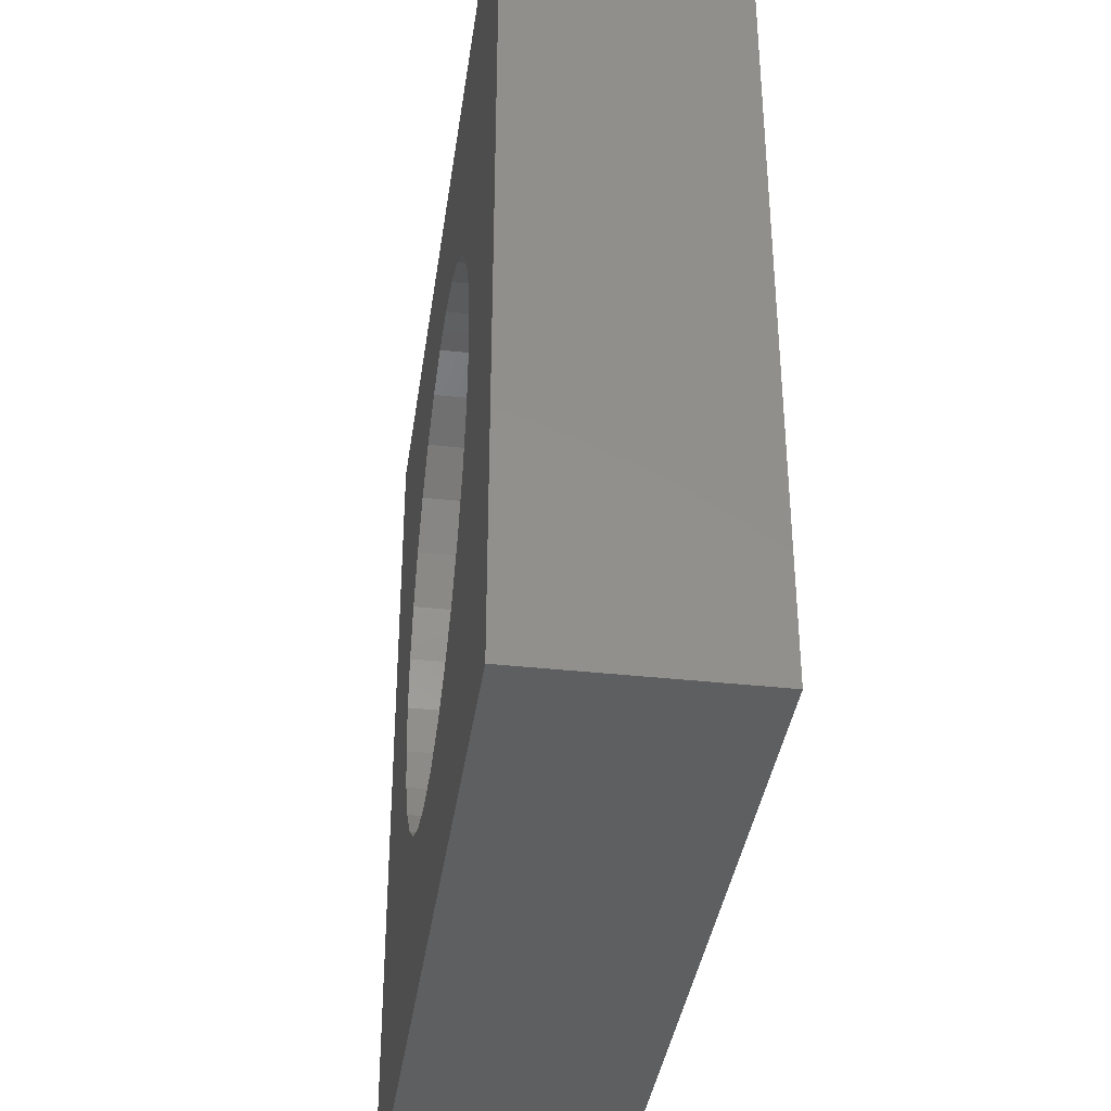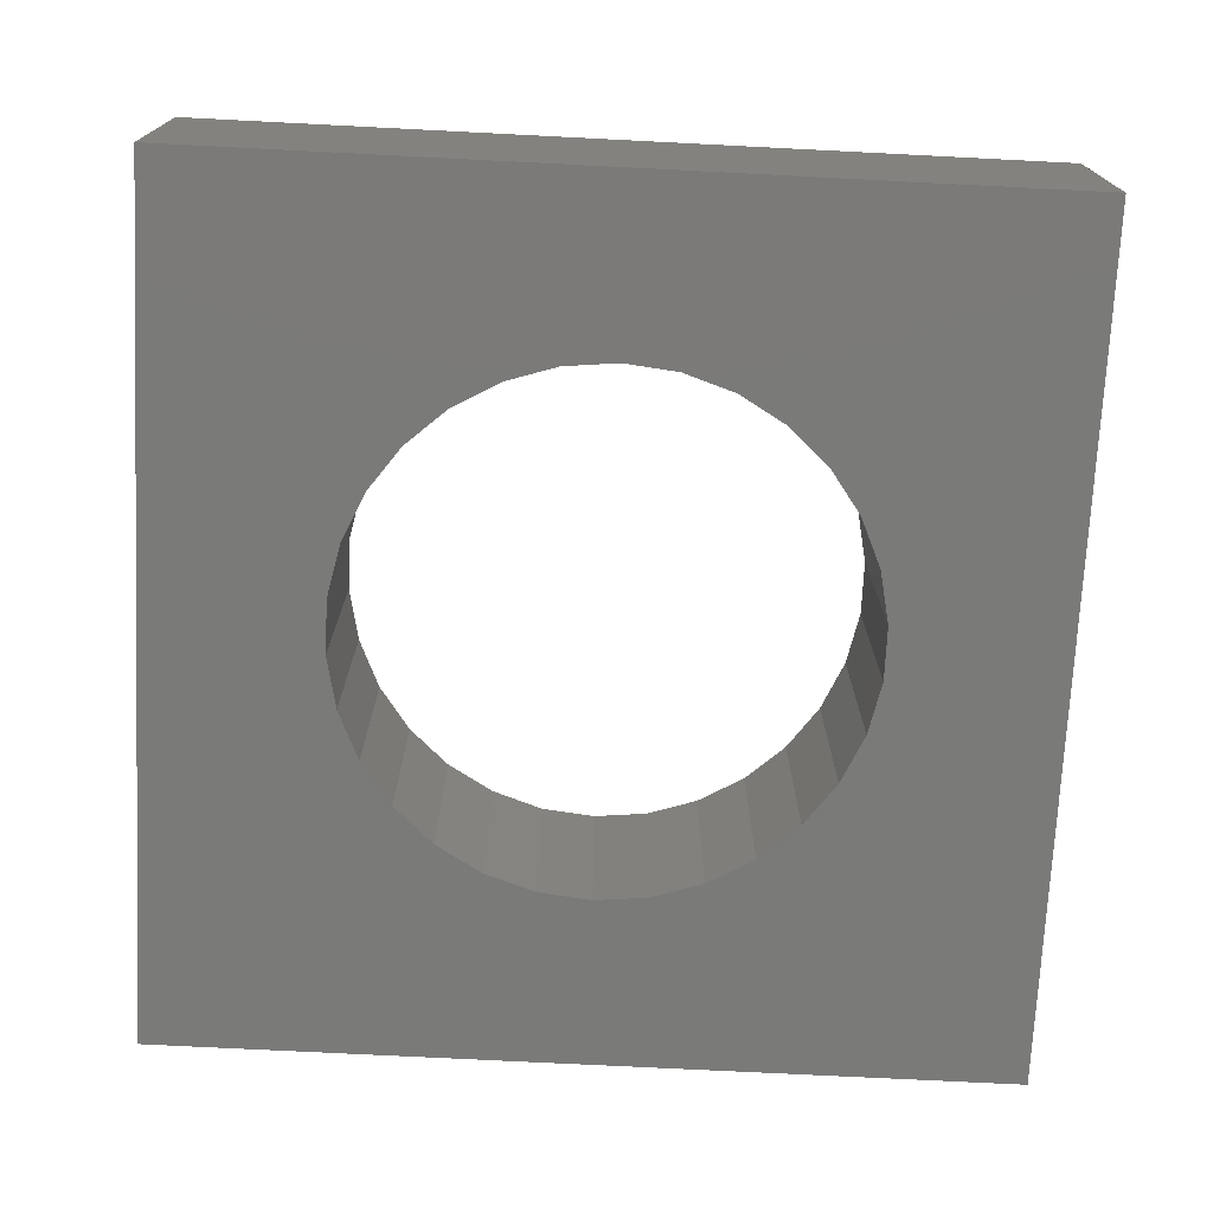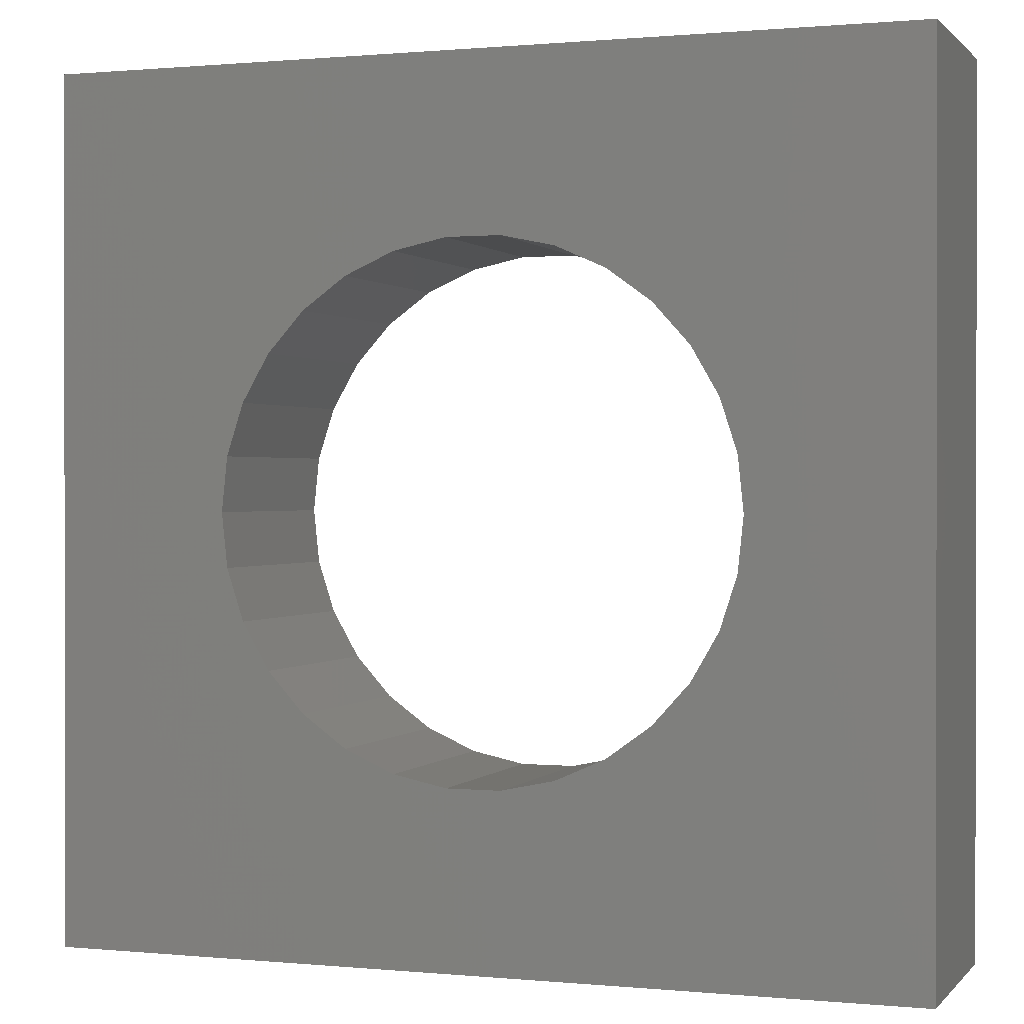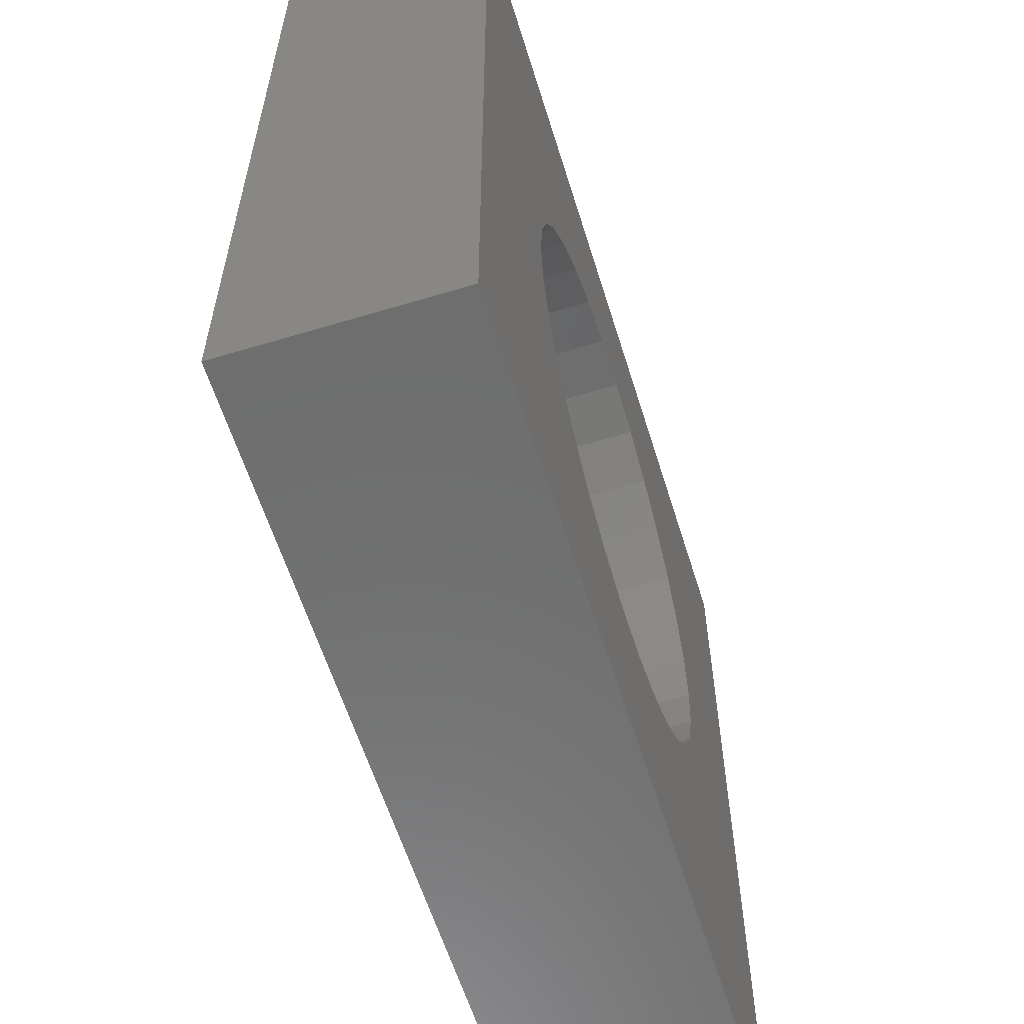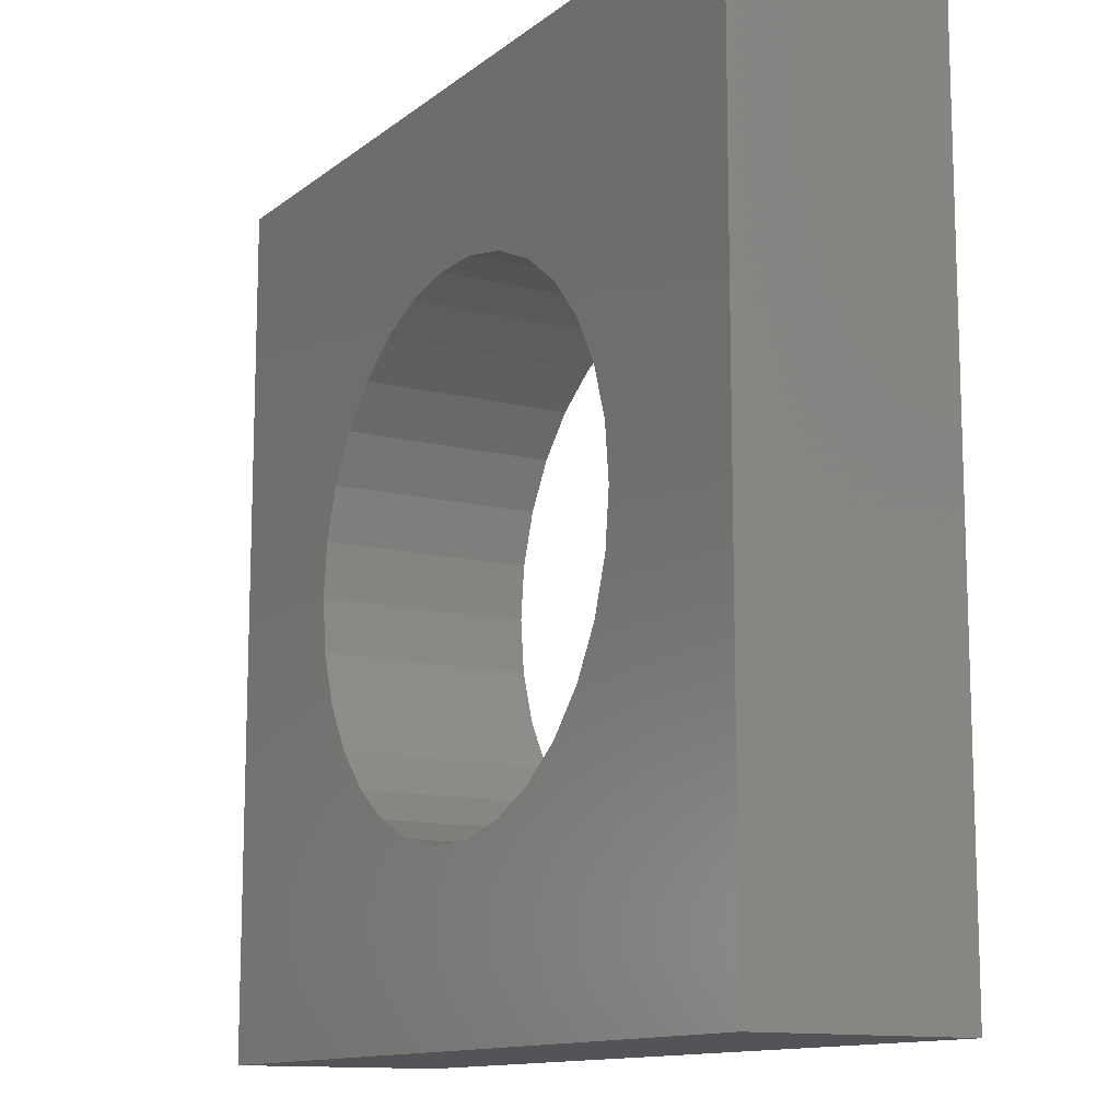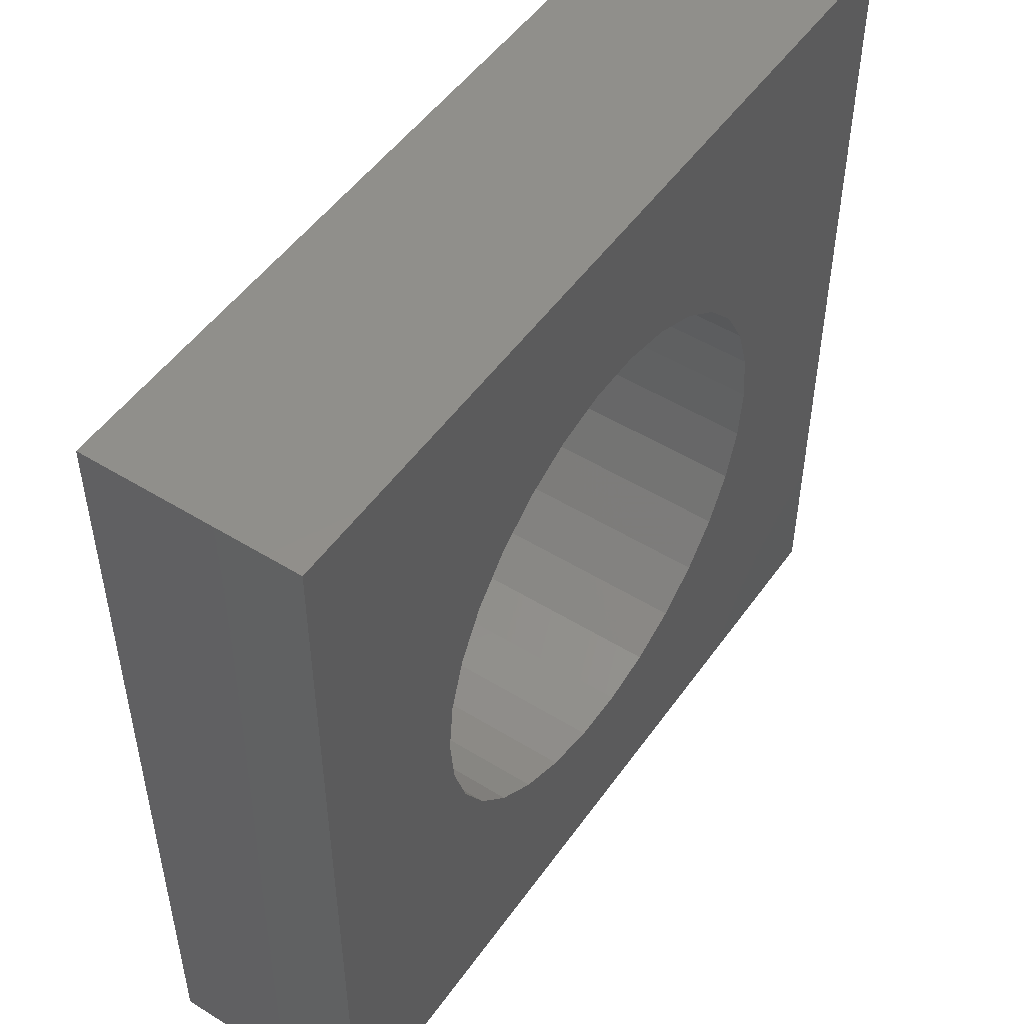
<metadata>
{"format":"stl","ext":"stl","renderer":"f3d","projection":"perspective","resolution":1024,"background":"white","views":[{"elev":-37.6,"azim":-98.0,"up":"+Y"},{"elev":-73.2,"azim":87.1,"up":"+Z"},{"elev":0.6,"azim":-160.3,"up":"+Y"},{"elev":-59.8,"azim":-72.8,"up":"+Y"},{"elev":-12.4,"azim":59.5,"up":"+Y"},{"elev":50.4,"azim":-55.9,"up":"+Y"}]}
</metadata>
<code>
# stl→obj: 68 verts, 136 faces
v -10 -10 -2.5
v -10 10 2.5
v -10 10 -2.5
v -10 -10 2.5
v 10 10 2.5
v 6 0 2.5
v 10 -10 2.5
v 5.869 1.247 2.5
v 5.481 2.44 2.5
v 4.854 3.527 2.5
v 4.015 4.459 2.5
v 3 5.196 2.5
v 1.854 5.706 2.5
v 0.6272 5.967 2.5
v -0.6272 5.967 2.5
v -5.869 1.247 2.5
v -6 0 2.5
v -5.481 2.44 2.5
v -4.854 3.527 2.5
v -4.015 4.459 2.5
v -3 5.196 2.5
v -1.854 5.706 2.5
v 5.869 -1.247 2.5
v 5.481 -2.44 2.5
v 4.854 -3.527 2.5
v 4.015 -4.459 2.5
v 3 -5.196 2.5
v 1.854 -5.706 2.5
v 0.6272 -5.967 2.5
v -0.6272 -5.967 2.5
v -1.854 -5.706 2.5
v -5.869 -1.247 2.5
v -3 -5.196 2.5
v -4.015 -4.459 2.5
v -4.854 -3.527 2.5
v -5.481 -2.44 2.5
v 10 10 -2.5
v 10 -10 -2.5
v 6 0 -2.5
v 5.869 -1.247 -2.5
v 5.481 -2.44 -2.5
v 4.854 -3.527 -2.5
v 4.015 -4.459 -2.5
v 3 -5.196 -2.5
v 1.854 -5.706 -2.5
v 0.6272 -5.967 -2.5
v -0.6272 -5.967 -2.5
v -5.869 -1.247 -2.5
v -6 0 -2.5
v -5.481 -2.44 -2.5
v -4.854 -3.527 -2.5
v -4.015 -4.459 -2.5
v -3 -5.196 -2.5
v -1.854 -5.706 -2.5
v 5.869 1.247 -2.5
v 5.481 2.44 -2.5
v 4.854 3.527 -2.5
v 4.015 4.459 -2.5
v 3 5.196 -2.5
v 1.854 5.706 -2.5
v 0.6272 5.967 -2.5
v -0.6272 5.967 -2.5
v -1.854 5.706 -2.5
v -5.869 1.247 -2.5
v -3 5.196 -2.5
v -4.015 4.459 -2.5
v -4.854 3.527 -2.5
v -5.481 2.44 -2.5
f 1 2 3
f 2 1 4
f 5 6 7
f 5 8 6
f 5 9 8
f 5 10 9
f 5 11 10
f 5 12 11
f 5 13 12
f 5 14 13
f 5 15 14
f 2 15 5
f 16 2 17
f 18 2 16
f 19 2 18
f 20 2 19
f 21 2 20
f 22 2 21
f 15 2 22
f 23 7 6
f 24 7 23
f 25 7 24
f 26 7 25
f 27 7 26
f 28 7 27
f 29 7 28
f 30 7 29
f 4 30 31
f 4 17 2
f 17 4 32
f 30 4 7
f 33 4 31
f 34 4 33
f 35 4 34
f 36 4 35
f 32 4 36
f 7 37 5
f 37 7 38
f 38 39 37
f 38 40 39
f 38 41 40
f 38 42 41
f 38 43 42
f 38 44 43
f 38 45 44
f 38 46 45
f 38 47 46
f 1 47 38
f 48 1 49
f 50 1 48
f 51 1 50
f 52 1 51
f 53 1 52
f 54 1 53
f 47 1 54
f 55 37 39
f 56 37 55
f 57 37 56
f 58 37 57
f 59 37 58
f 60 37 59
f 61 37 60
f 62 37 61
f 3 62 63
f 3 49 1
f 49 3 64
f 62 3 37
f 65 3 63
f 66 3 65
f 67 3 66
f 68 3 67
f 64 3 68
f 1 7 4
f 7 1 38
f 37 2 5
f 2 37 3
f 39 8 55
f 8 39 6
f 17 64 16
f 64 17 49
f 62 14 15
f 14 62 61
f 46 30 29
f 30 46 47
f 59 11 12
f 11 59 58
f 60 12 13
f 12 60 59
f 19 66 20
f 66 19 67
f 18 67 19
f 67 18 68
f 65 22 21
f 22 65 63
f 41 23 40
f 23 41 24
f 56 10 57
f 10 56 9
f 55 9 56
f 9 55 8
f 57 11 58
f 11 57 10
f 61 13 14
f 13 61 60
f 16 68 18
f 68 16 64
f 66 21 20
f 21 66 65
f 63 15 22
f 15 63 62
f 40 6 39
f 6 40 23
f 45 29 28
f 29 45 46
f 42 24 41
f 24 42 25
f 35 50 36
f 50 35 51
f 32 49 17
f 49 32 48
f 43 27 26
f 27 43 44
f 44 28 27
f 28 44 45
f 34 51 35
f 51 34 52
f 36 48 32
f 48 36 50
f 43 25 42
f 25 43 26
f 53 34 33
f 34 53 52
f 54 33 31
f 33 54 53
f 47 31 30
f 31 47 54

</code>
